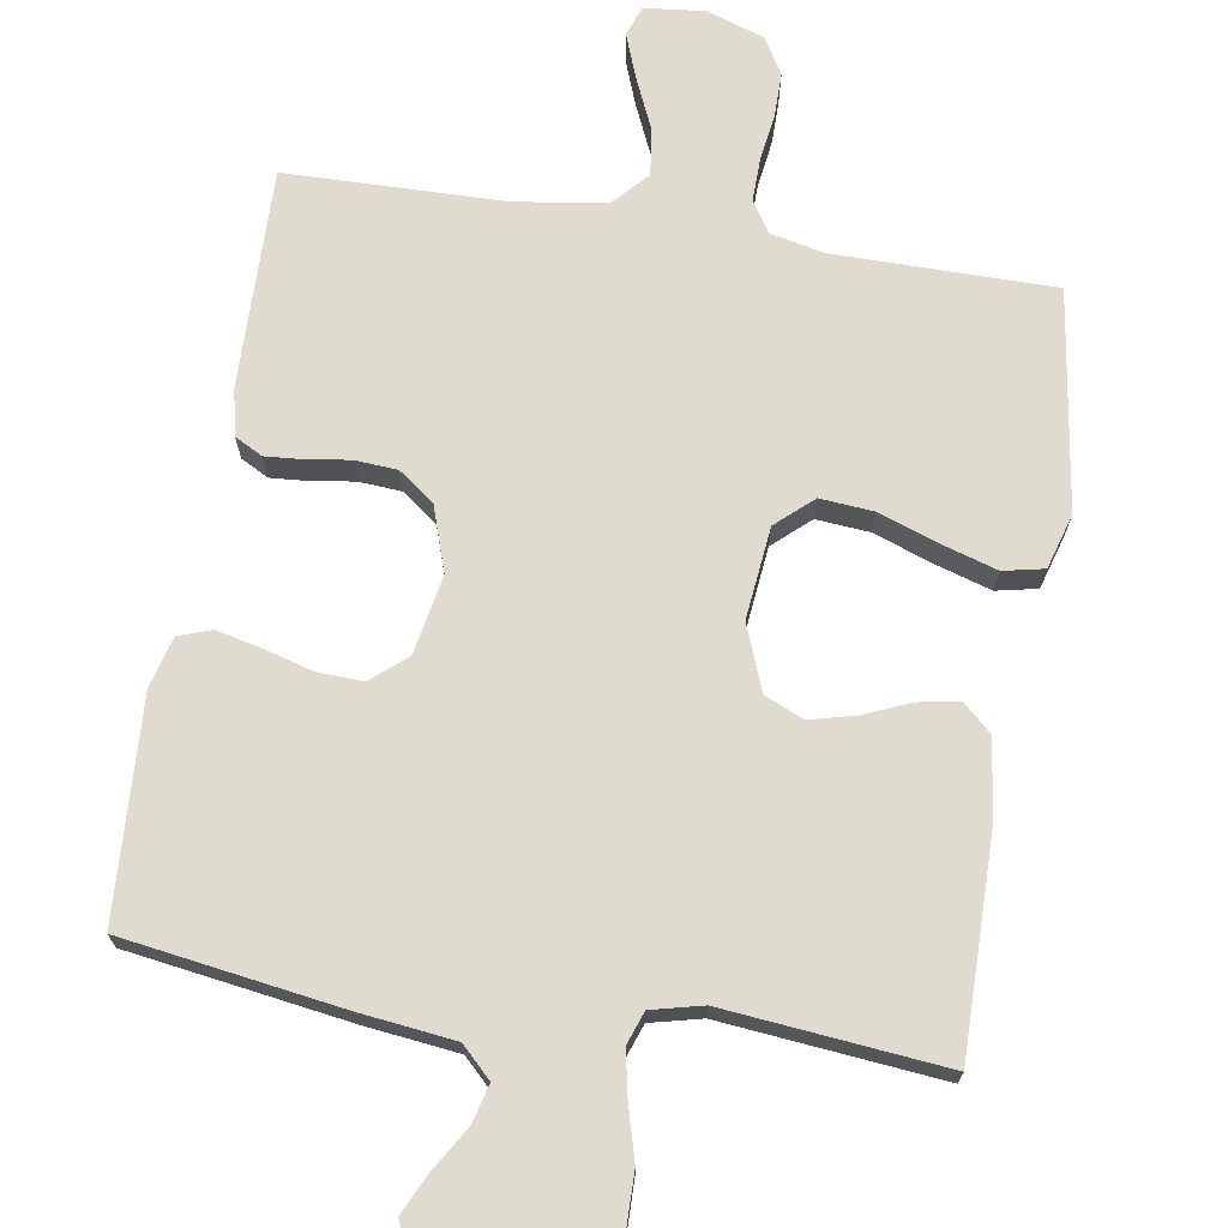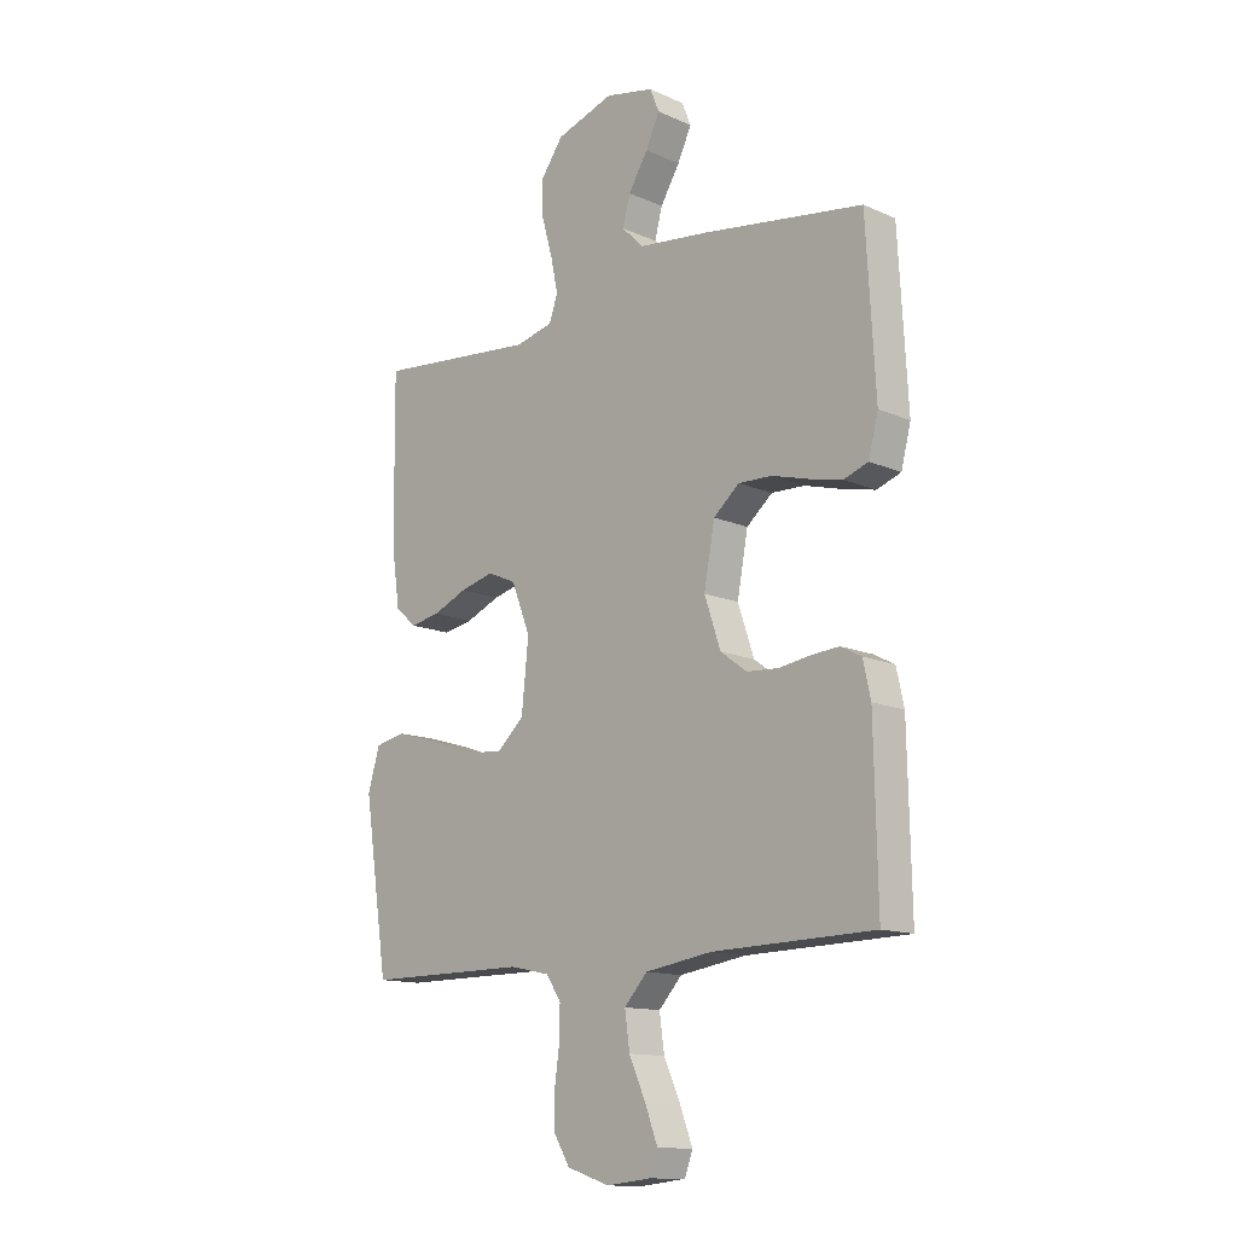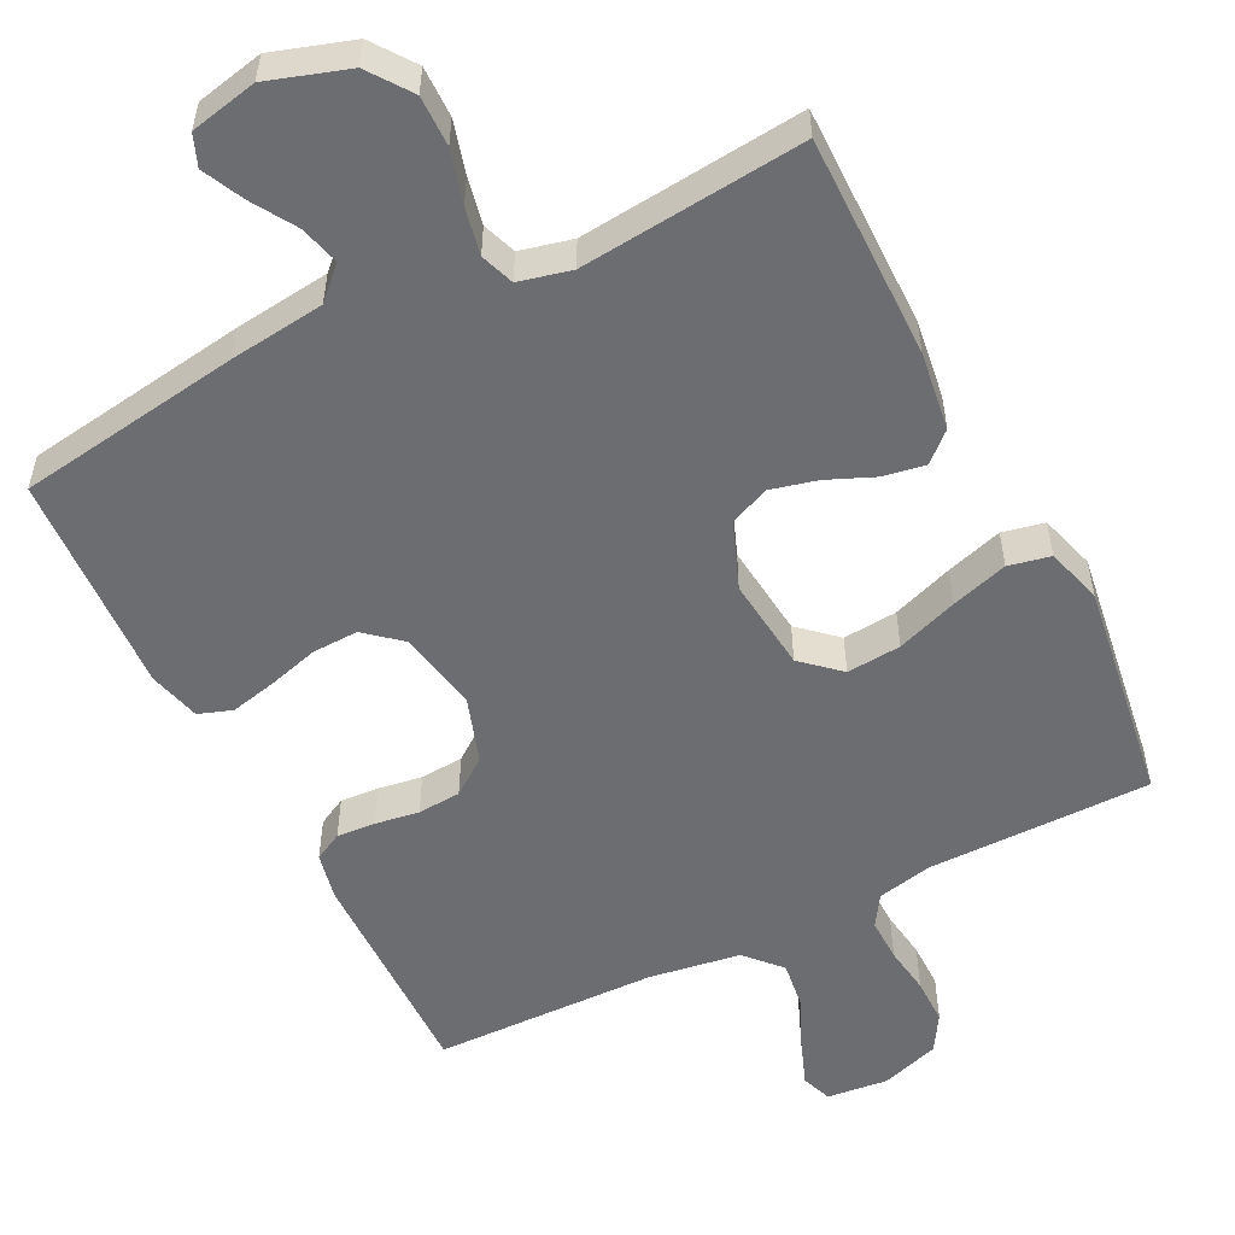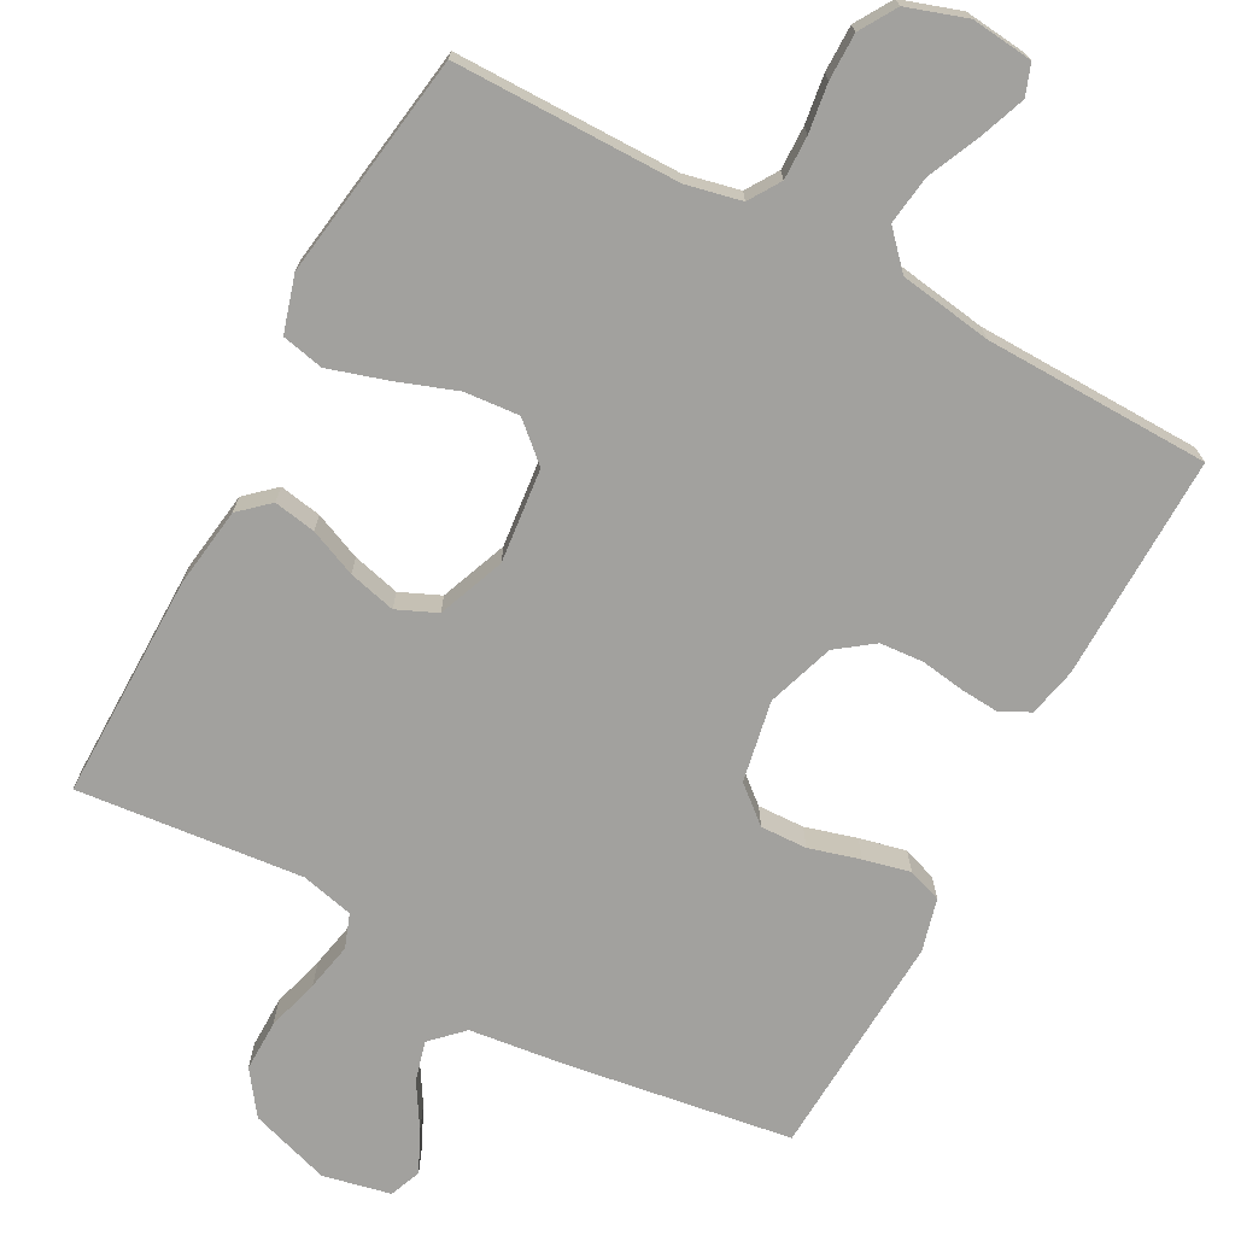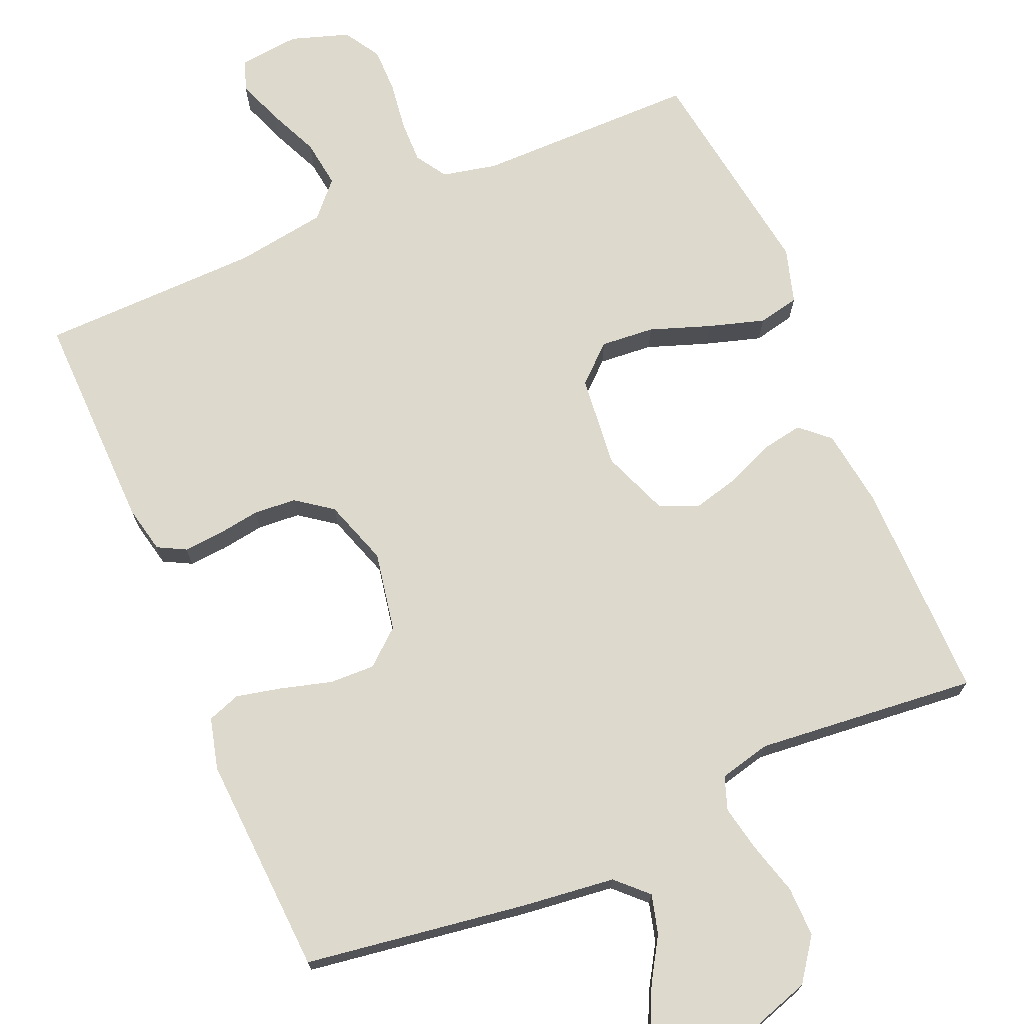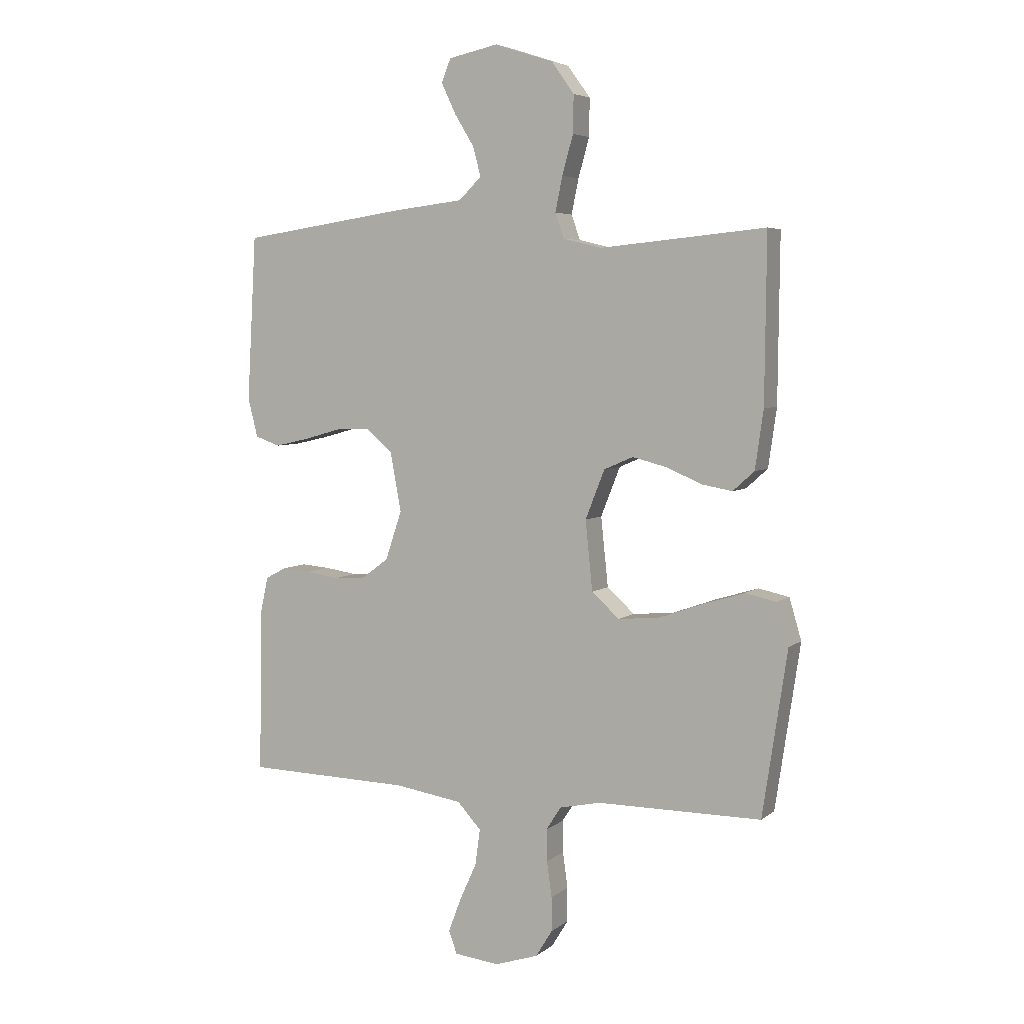
<metadata>
{"format":"obj","ext":"obj","renderer":"f3d","projection":"perspective","resolution":1024,"background":"white","views":[{"elev":70.3,"azim":9.3,"up":"+Y"},{"elev":-13.3,"azim":-134.9,"up":"+Z"},{"elev":-54.0,"azim":26.9,"up":"+Y"},{"elev":-72.1,"azim":151.9,"up":"+Y"},{"elev":71.9,"azim":-23.1,"up":"+Y"},{"elev":5.1,"azim":25.4,"up":"+Z"}]}
</metadata>
<code>
v -0.5 0.07 0.5
v -0.2 0.07 0.544
v -0.072 0.07 0.559
v -0.031 0.07 0.599
v -0.045 0.07 0.652
v -0.081 0.07 0.711
v -0.107 0.07 0.766
v -0.09 0.07 0.808
v 0 0.07 0.827
v 0.107 0.07 0.792
v 0.148 0.07 0.735
v 0.147 0.07 0.667
v 0.127 0.07 0.596
v 0.114 0.07 0.533
v 0.13 0.07 0.488
v 0.2 0.07 0.471
v 0.5 0.07 0.5
v 0.497 0.07 0.2
v 0.482 0.07 0.094
v 0.443 0.07 0.059
v 0.387 0.07 0.069
v 0.324 0.07 0.096
v 0.261 0.07 0.112
v 0.208 0.07 0.089
v 0.173 0.07 0
v 0.186 0.07 -0.126
v 0.236 0.07 -0.171
v 0.309 0.07 -0.165
v 0.391 0.07 -0.136
v 0.467 0.07 -0.113
v 0.523 0.07 -0.125
v 0.545 0.07 -0.2
v 0.5 0.07 -0.5
v 0.2 0.07 -0.5
v 0.126 0.07 -0.516
v 0.099 0.07 -0.558
v 0.1 0.07 -0.616
v 0.109 0.07 -0.681
v 0.109 0.07 -0.743
v 0.079 0.07 -0.792
v 0 0.07 -0.818
v -0.082 0.07 -0.809
v -0.097 0.07 -0.768
v -0.074 0.07 -0.707
v -0.043 0.07 -0.638
v -0.034 0.07 -0.573
v -0.077 0.07 -0.526
v -0.2 0.07 -0.507
v -0.5 0.07 -0.5
v -0.494 0.07 -0.2
v -0.48 0.07 -0.136
v -0.442 0.07 -0.116
v -0.39 0.07 -0.12
v -0.331 0.07 -0.129
v -0.273 0.07 -0.125
v -0.224 0.07 -0.089
v -0.194 0.07 0
v -0.214 0.07 0.108
v -0.262 0.07 0.149
v -0.324 0.07 0.147
v -0.392 0.07 0.128
v -0.454 0.07 0.114
v -0.499 0.07 0.13
v -0.517 0.07 0.2
v -0.5 0 0.5
v -0.2 0 0.544
v -0.072 0 0.559
v -0.031 0 0.599
v -0.045 0 0.652
v -0.081 0 0.711
v -0.107 0 0.766
v -0.09 0 0.808
v 0 0 0.827
v 0.107 0 0.792
v 0.148 0 0.735
v 0.147 0 0.667
v 0.127 0 0.596
v 0.114 0 0.533
v 0.13 0 0.488
v 0.2 0 0.471
v 0.5 0 0.5
v 0.497 0 0.2
v 0.482 0 0.094
v 0.443 0 0.059
v 0.387 0 0.069
v 0.324 0 0.096
v 0.261 0 0.112
v 0.208 0 0.089
v 0.173 0 0
v 0.186 0 -0.126
v 0.236 0 -0.171
v 0.309 0 -0.165
v 0.391 0 -0.136
v 0.467 0 -0.113
v 0.523 0 -0.125
v 0.545 0 -0.2
v 0.5 0 -0.5
v 0.2 0 -0.5
v 0.126 0 -0.516
v 0.099 0 -0.558
v 0.1 0 -0.616
v 0.109 0 -0.681
v 0.109 0 -0.743
v 0.079 0 -0.792
v 0 0 -0.818
v -0.082 0 -0.809
v -0.097 0 -0.768
v -0.074 0 -0.707
v -0.043 0 -0.638
v -0.034 0 -0.573
v -0.077 0 -0.526
v -0.2 0 -0.507
v -0.5 0 -0.5
v -0.494 0 -0.2
v -0.48 0 -0.136
v -0.442 0 -0.116
v -0.39 0 -0.12
v -0.331 0 -0.129
v -0.273 0 -0.125
v -0.224 0 -0.089
v -0.194 0 0
v -0.214 0 0.108
v -0.262 0 0.149
v -0.324 0 0.147
v -0.392 0 0.128
v -0.454 0 0.114
v -0.499 0 0.13
v -0.517 0 0.2
f 1 2 3
f 64 1 3
f 63 64 3
f 62 63 3
f 61 62 3
f 60 61 3
f 59 60 3 4
f 58 59 4
f 57 58 4
f 52 53 54
f 51 52 54
f 50 51 54
f 49 50 54
f 48 49 54
f 47 48 54 55
f 46 47 55 56
f 43 44 45
f 42 43 45
f 41 42 45
f 40 41 45
f 39 40 45
f 38 39 45
f 37 38 45
f 36 37 45 46
f 46 56 57
f 36 46 57
f 35 36 57
f 32 33 34
f 31 32 34
f 30 31 34
f 29 30 34
f 28 29 34
f 27 28 34 35
f 20 21 22
f 19 20 22
f 18 19 22
f 17 18 22
f 16 17 22
f 15 16 22 23
f 14 15 23 24
f 11 12 13
f 10 11 13
f 9 10 13
f 8 9 13
f 7 8 13
f 6 7 13
f 5 6 13
f 4 5 13 14
f 14 24 25
f 4 14 25
f 57 4 25
f 26 27 35 57
f 25 26 57
f 67 66 65
f 67 65 128
f 67 128 127
f 67 127 126
f 67 126 125
f 67 125 124
f 68 67 124 123
f 68 123 122
f 68 122 121
f 118 117 116
f 118 116 115
f 118 115 114
f 118 114 113
f 118 113 112
f 119 118 112 111
f 120 119 111 110
f 109 108 107
f 109 107 106
f 109 106 105
f 109 105 104
f 109 104 103
f 109 103 102
f 109 102 101
f 110 109 101 100
f 121 120 110
f 121 110 100
f 121 100 99
f 98 97 96
f 98 96 95
f 98 95 94
f 98 94 93
f 98 93 92
f 99 98 92 91
f 86 85 84
f 86 84 83
f 86 83 82
f 86 82 81
f 86 81 80
f 87 86 80 79
f 88 87 79 78
f 77 76 75
f 77 75 74
f 77 74 73
f 77 73 72
f 77 72 71
f 77 71 70
f 77 70 69
f 78 77 69 68
f 89 88 78
f 89 78 68
f 89 68 121
f 121 99 91 90
f 121 90 89
f 1 65 66 2
f 2 66 67 3
f 3 67 68 4
f 4 68 69 5
f 5 69 70 6
f 6 70 71 7
f 7 71 72 8
f 8 72 73 9
f 9 73 74 10
f 10 74 75 11
f 11 75 76 12
f 12 76 77 13
f 13 77 78 14
f 14 78 79 15
f 15 79 80 16
f 16 80 81 17
f 17 81 82 18
f 18 82 83 19
f 19 83 84 20
f 20 84 85 21
f 21 85 86 22
f 22 86 87 23
f 23 87 88 24
f 24 88 89 25
f 25 89 90 26
f 26 90 91 27
f 27 91 92 28
f 28 92 93 29
f 29 93 94 30
f 30 94 95 31
f 31 95 96 32
f 32 96 97 33
f 33 97 98 34
f 34 98 99 35
f 35 99 100 36
f 36 100 101 37
f 37 101 102 38
f 38 102 103 39
f 39 103 104 40
f 40 104 105 41
f 41 105 106 42
f 42 106 107 43
f 43 107 108 44
f 44 108 109 45
f 45 109 110 46
f 46 110 111 47
f 47 111 112 48
f 48 112 113 49
f 49 113 114 50
f 50 114 115 51
f 51 115 116 52
f 52 116 117 53
f 53 117 118 54
f 54 118 119 55
f 55 119 120 56
f 56 120 121 57
f 57 121 122 58
f 58 122 123 59
f 59 123 124 60
f 60 124 125 61
f 61 125 126 62
f 62 126 127 63
f 63 127 128 64
f 64 128 65 1

</code>
